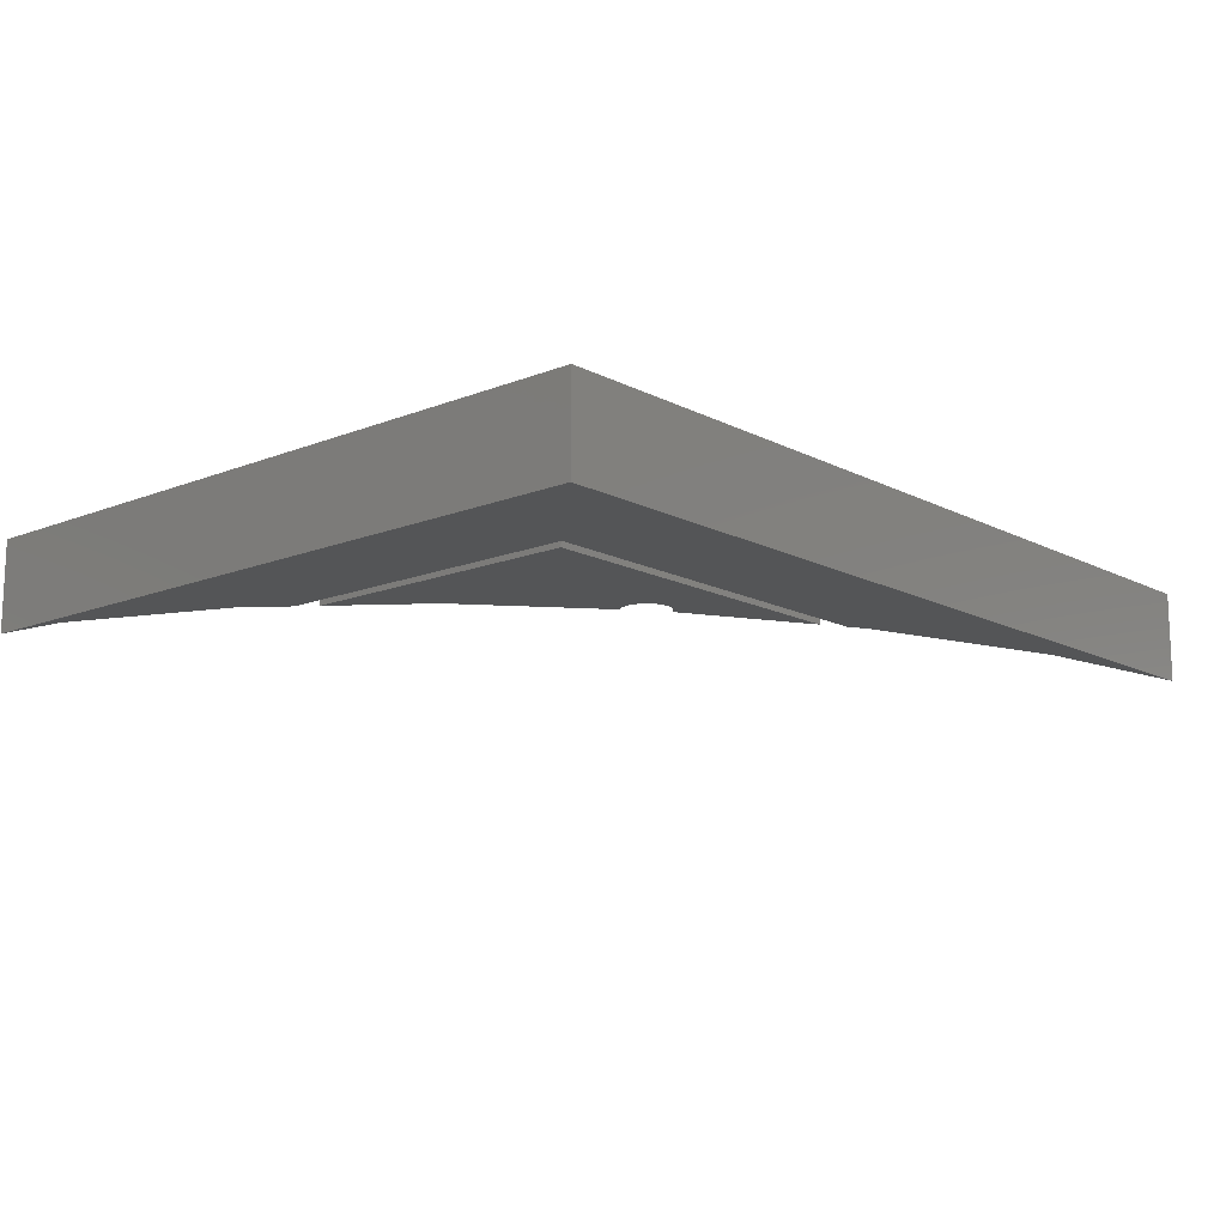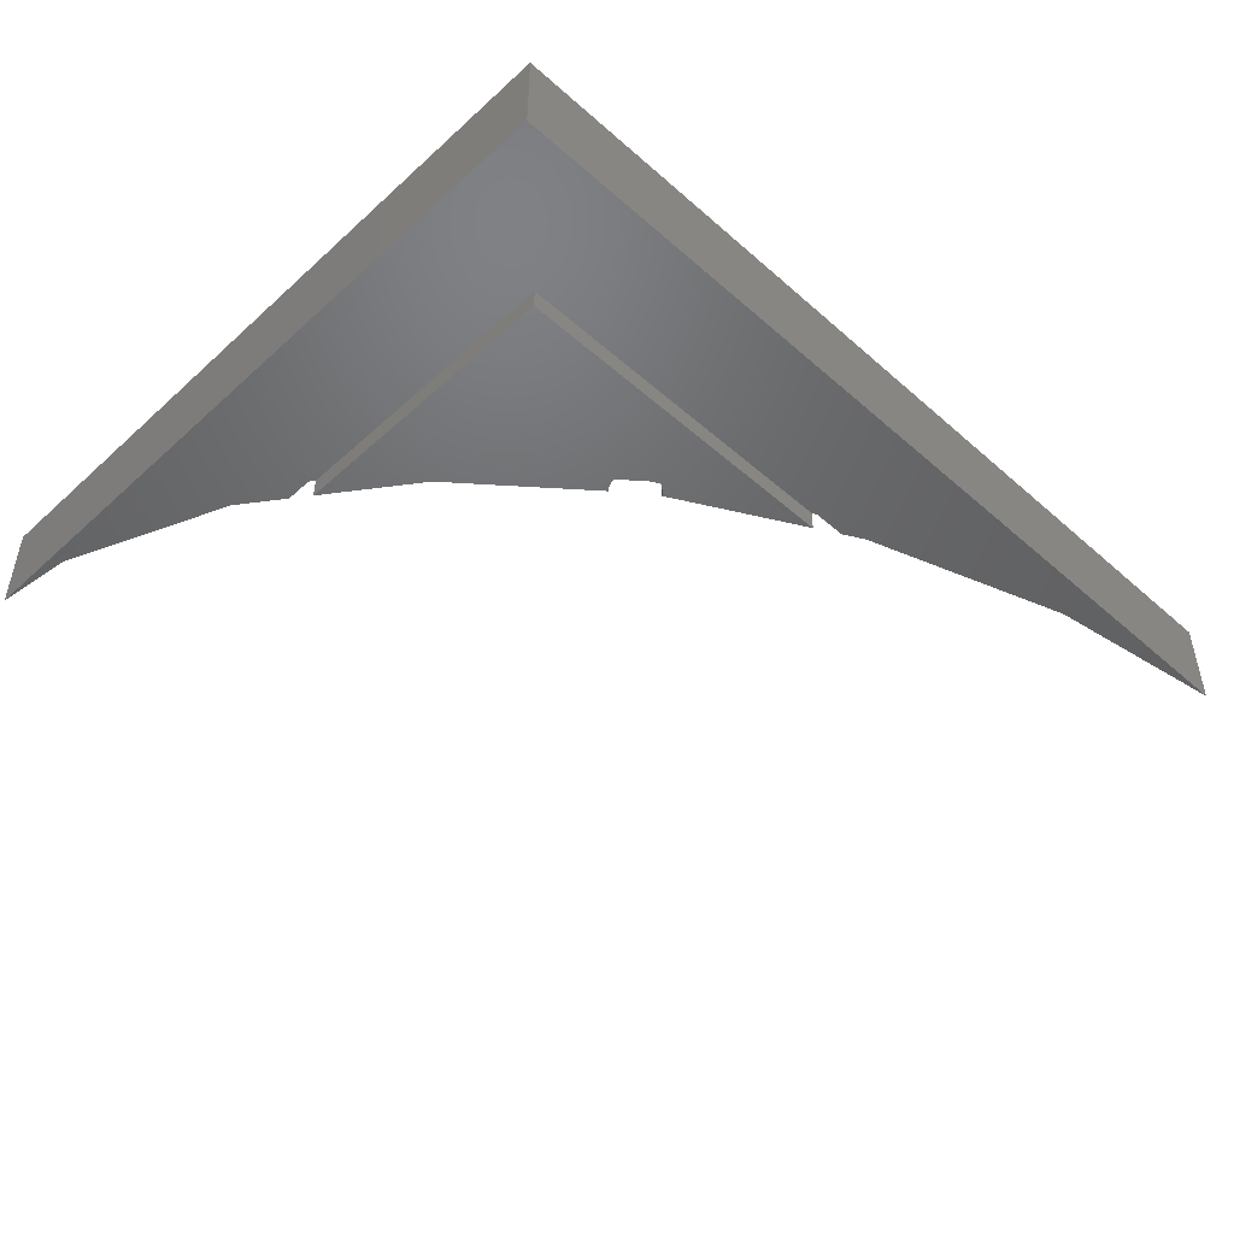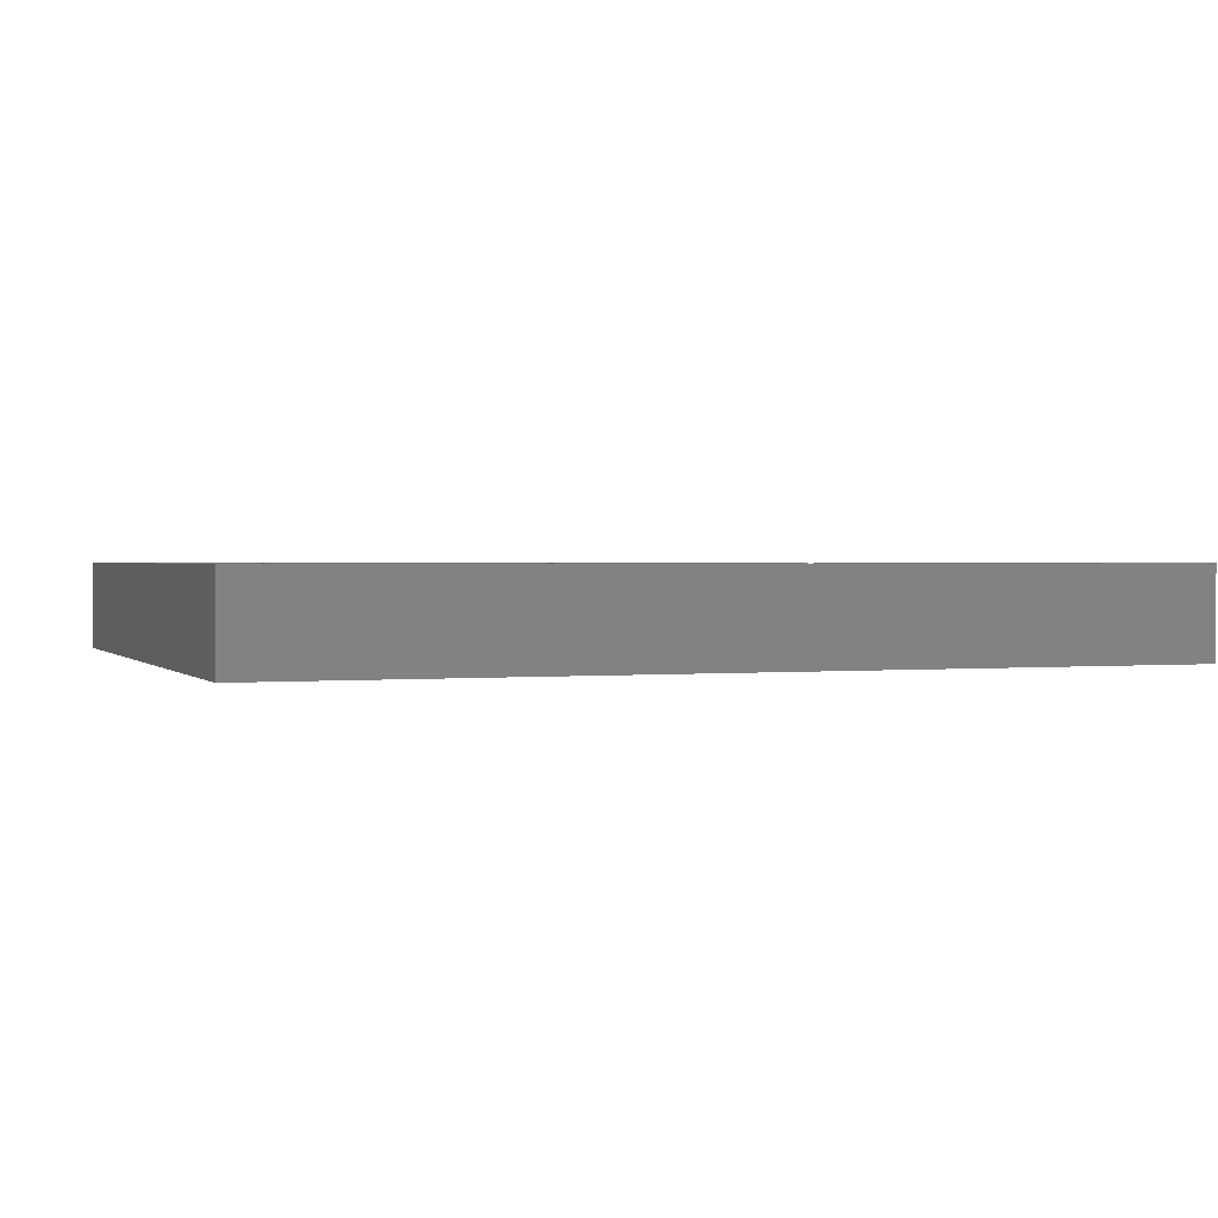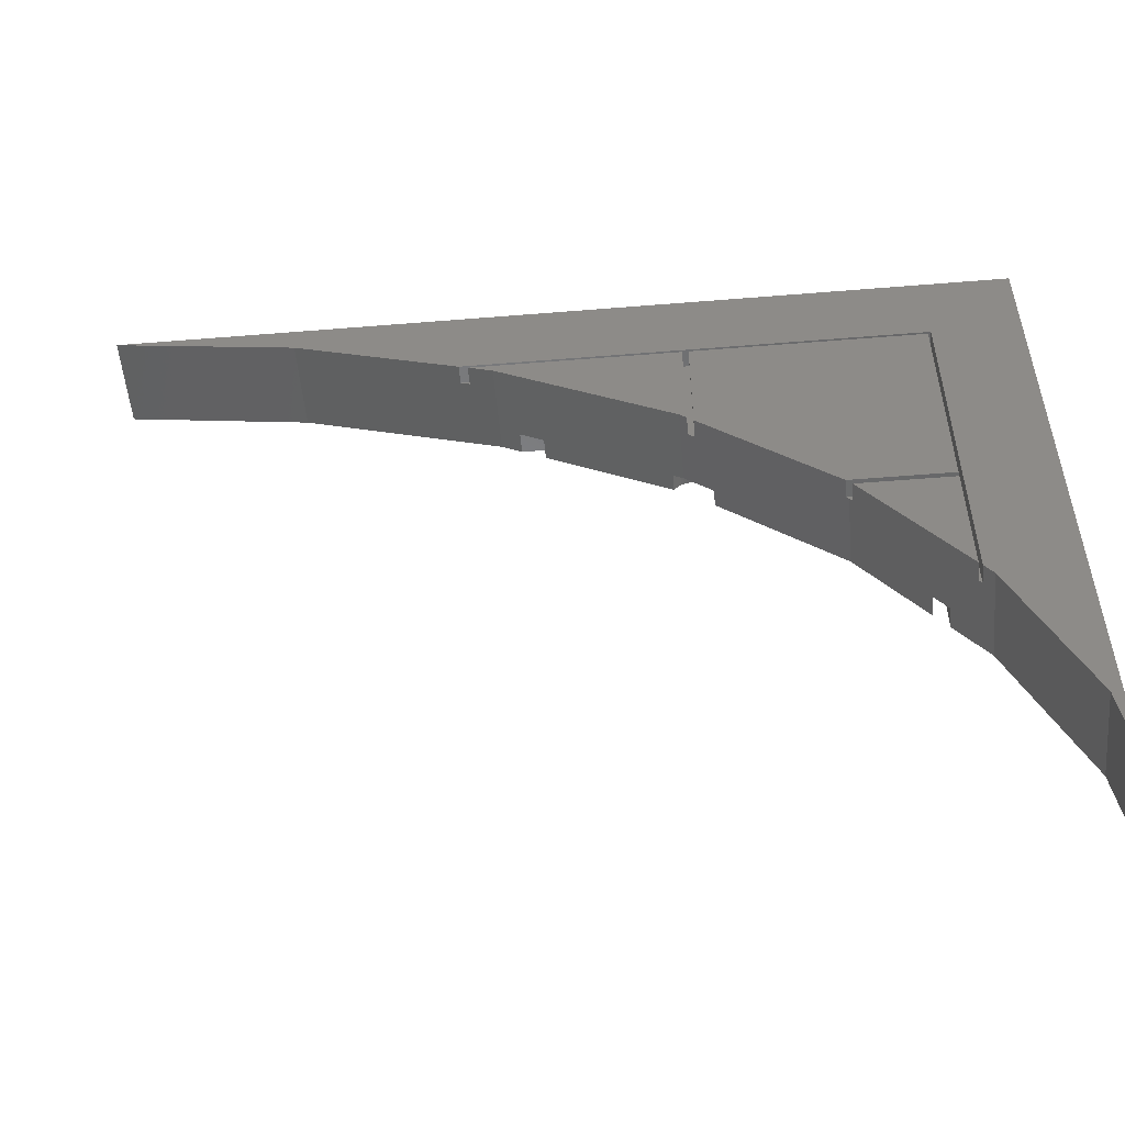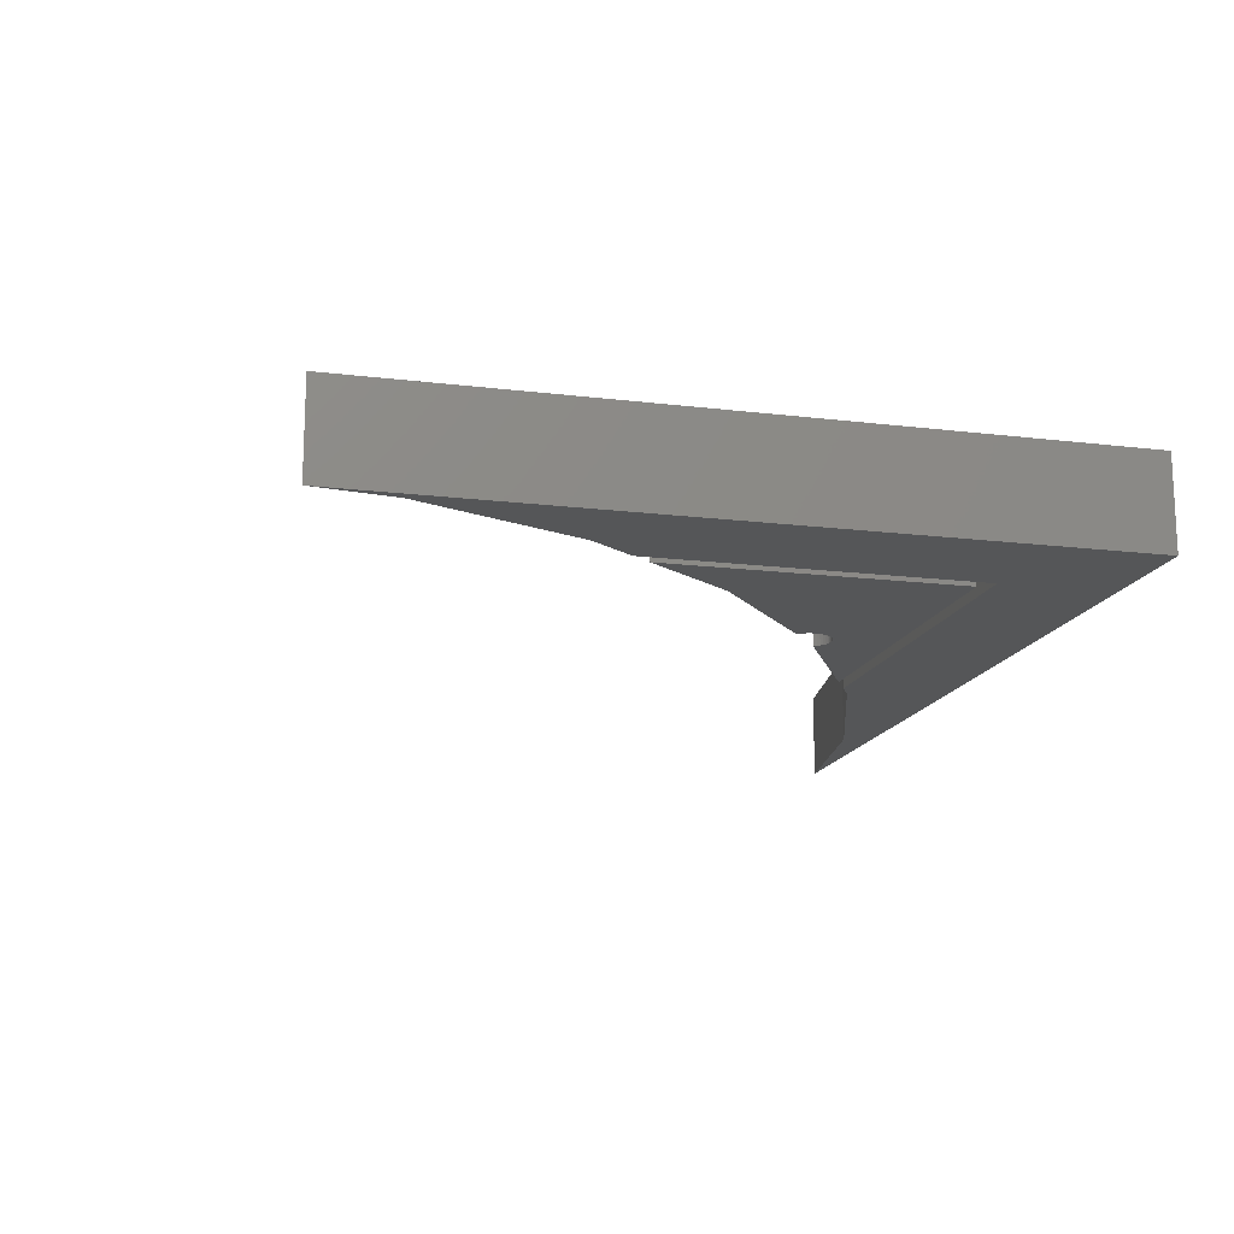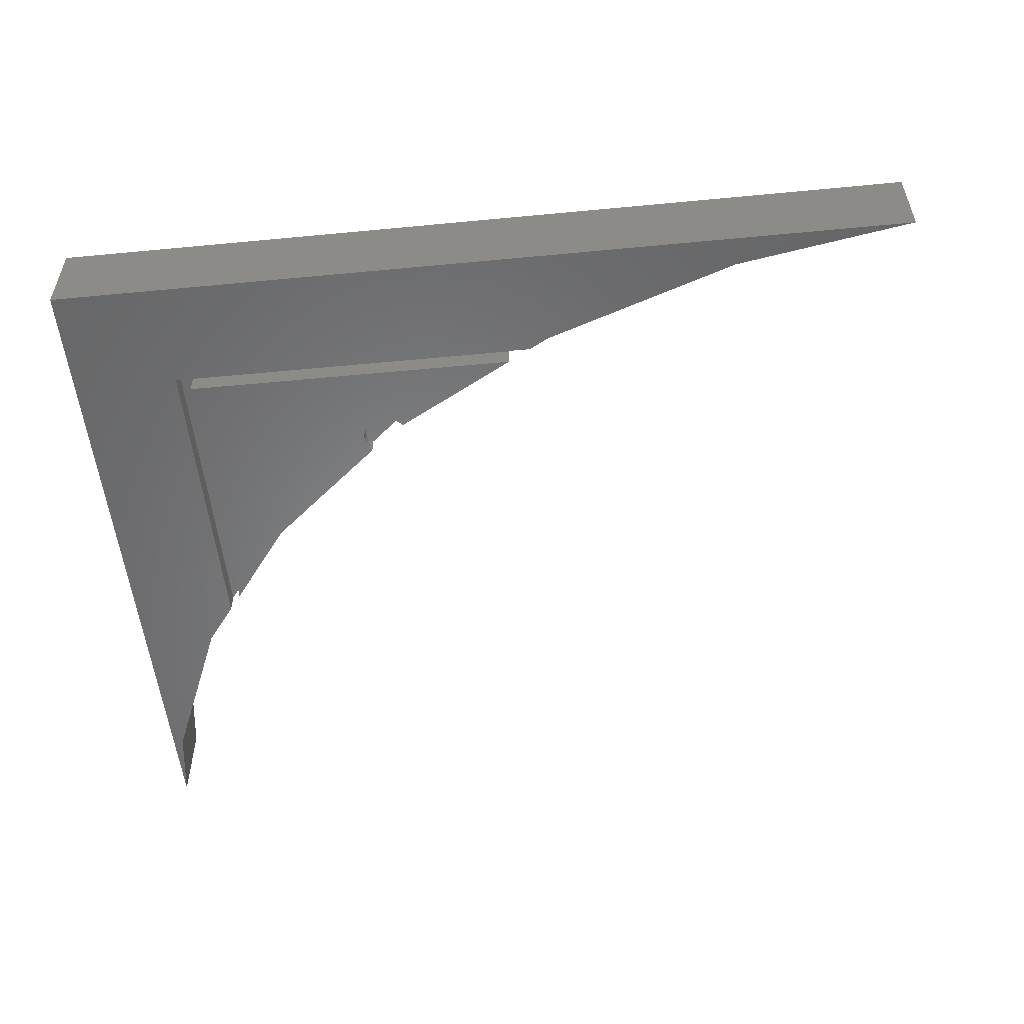
<metadata>
{"format":"stl","ext":"stl","renderer":"f3d","projection":"perspective","resolution":1024,"background":"white","views":[{"elev":-14.0,"azim":131.4,"up":"+Z"},{"elev":-47.4,"azim":135.4,"up":"+Z"},{"elev":1.3,"azim":159.9,"up":"+Z"},{"elev":-52.7,"azim":5.0,"up":"+Y"},{"elev":-15.6,"azim":75.6,"up":"+Z"},{"elev":-53.7,"azim":-174.2,"up":"+Z"}]}
</metadata>
<code>
# stl→obj: 116 verts, 228 faces
v 14.8 84.2 0
v 14.8 84.2 9.5
v 109.2 84.2 0
v 109.2 84.2 9.5
v 34.15 81.03 0
v 34.15 81.03 9.5
v 109.2 75 0
v 109.2 9.514 0
v 108.1 17.71 0
v 100.9 34.65 0
v 97.6 39.12 0
v 97.6 72.6 0
v 57.36 72.6 0
v 55.25 73.79 0
v 109.2 75 9.5
v 100 75 9.5
v 100 35.91 9.5
v 51.71 75 9.5
v 100.9 34.65 9.5
v 108.1 17.71 9.5
v 109.2 9.514 9.5
v 55.25 73.79 9.5
v 52.66 74.67 9.5
v 51.71 75 7.5
v 52.66 74.67 7.5
v 73.94 63.32 9.5
v 57.36 72.6 2.2
v 59.86 71.2 2.2
v 72.9 63.9 1.788
v 73.94 63.32 1.788
v 59.86 71.2 0
v 72.9 63.9 0
v 97.6 72.6 2.2
v 97.6 39.12 2.2
v 100 35.91 7.5
v 96.2 40.99 2.2
v 99.67 36.35 9.5
v 99.67 36.35 7.5
v 89.7 49.67 9.5
v 96.2 40.99 0
v 89.7 49.67 7.5
v 89.39 50.08 7.5
v 89.39 50.08 0
v 100 75 7.5
v 99.67 74.67 7.5
v 99.67 50.33 7.5
v 75.33 74.67 7.5
v 74.67 74.67 7.5
v 74.67 62.68 7.5
v 99.67 49.67 7.5
v 89.11 50.33 7.5
v 75.33 62.13 7.5
v 74.67 74.67 9.5
v 74.67 62.68 9.5
v 76.87 60.8 1.788
v 76.87 60.8 0
v 89.11 50.33 9.5
v 75.33 62.13 9.5
v 73.15 64.23 1.788
v 73.39 64.45 1.788
v 72.95 63.99 1.788
v 73.64 64.64 1.788
v 73.92 64.79 1.788
v 74.22 64.91 1.788
v 74.53 64.99 1.788
v 74.84 65.03 1.788
v 75.16 65.03 1.788
v 75.47 64.99 1.788
v 75.78 64.91 1.788
v 76.08 64.79 1.788
v 76.36 64.64 1.788
v 76.61 64.45 1.788
v 76.85 64.23 1.788
v 77.05 63.99 1.788
v 77.22 63.72 1.788
v 77.35 63.43 1.788
v 77.45 63.13 1.788
v 77.51 62.82 1.788
v 77.53 62.5 1.788
v 77.51 62.18 1.788
v 77.45 61.87 1.788
v 77.35 61.57 1.788
v 77.22 61.28 1.788
v 77.05 61.01 1.788
v 72.95 63.99 0
v 96.2 71.2 0
v 77.05 61.01 0
v 77.22 61.28 0
v 77.35 61.57 0
v 77.45 61.87 0
v 77.51 62.18 0
v 77.53 62.5 0
v 77.51 62.82 0
v 77.45 63.13 0
v 77.35 63.43 0
v 77.22 63.72 0
v 77.05 63.99 0
v 76.85 64.23 0
v 76.61 64.45 0
v 76.36 64.64 0
v 76.08 64.79 0
v 75.78 64.91 0
v 75.47 64.99 0
v 75.16 65.03 0
v 74.84 65.03 0
v 74.53 64.99 0
v 74.22 64.91 0
v 73.92 64.79 0
v 73.64 64.64 0
v 73.39 64.45 0
v 73.15 64.23 0
v 96.2 71.2 2.2
v 99.67 49.67 9.5
v 99.67 50.33 9.5
v 99.67 74.67 9.5
v 75.33 74.67 9.5
f 1 2 3
f 3 2 4
f 5 6 2
f 1 5 2
f 1 3 5
f 5 3 7
f 7 8 9
f 7 9 10
f 7 10 11
f 7 11 12
f 7 12 5
f 12 13 14
f 12 14 5
f 15 7 3
f 4 15 3
f 16 17 4
f 4 2 6
f 18 4 6
f 18 16 4
f 19 20 4
f 17 19 4
f 20 15 4
f 20 21 15
f 14 22 23
f 24 14 25
f 25 14 23
f 6 14 24
f 6 24 18
f 5 14 6
f 26 27 28
f 29 30 28
f 13 27 22
f 31 32 28
f 32 29 28
f 30 26 28
f 26 22 27
f 22 14 13
f 12 33 27
f 13 12 27
f 33 12 34
f 34 12 11
f 10 34 11
f 19 34 10
f 35 34 19
f 36 34 35
f 37 36 38
f 36 35 38
f 36 37 39
f 36 39 40
f 39 41 40
f 41 42 40
f 42 43 40
f 35 19 17
f 20 19 9
f 9 19 10
f 21 20 8
f 8 20 9
f 21 8 7
f 15 21 7
f 16 44 17
f 17 44 35
f 44 16 18
f 24 44 18
f 45 46 44
f 44 24 25
f 47 44 48
f 48 44 25
f 47 45 44
f 49 47 48
f 46 50 44
f 42 41 46
f 51 42 46
f 41 50 46
f 50 38 44
f 38 35 44
f 52 47 49
f 25 23 48
f 48 23 53
f 53 23 22
f 26 53 22
f 26 54 53
f 55 56 43
f 51 55 42
f 42 55 43
f 57 55 51
f 58 55 57
f 26 49 54
f 30 49 26
f 30 52 49
f 52 55 58
f 30 55 52
f 59 60 61
f 61 60 62
f 61 62 63
f 61 63 64
f 61 64 65
f 61 65 66
f 61 66 67
f 61 67 68
f 61 68 69
f 61 69 70
f 61 70 71
f 61 71 72
f 61 72 73
f 61 73 74
f 61 74 75
f 61 75 76
f 61 76 77
f 61 77 78
f 61 78 79
f 61 79 80
f 61 80 81
f 61 81 82
f 61 82 83
f 30 83 84
f 61 83 30
f 29 61 30
f 30 84 55
f 85 61 29
f 32 85 29
f 43 86 40
f 56 86 43
f 87 86 56
f 88 86 87
f 89 86 88
f 90 86 89
f 91 86 90
f 92 86 91
f 93 86 92
f 94 86 93
f 95 86 94
f 96 86 95
f 97 86 96
f 98 86 97
f 99 86 98
f 100 86 99
f 101 86 100
f 31 86 102
f 31 102 103
f 31 103 104
f 31 104 105
f 31 105 106
f 31 106 107
f 31 107 108
f 31 108 109
f 31 109 110
f 31 110 111
f 31 111 85
f 31 85 32
f 102 86 101
f 31 28 86
f 86 28 112
f 34 36 33
f 33 36 112
f 33 112 28
f 28 27 33
f 36 40 86
f 112 36 86
f 41 39 50
f 50 39 113
f 113 39 37
f 37 38 50
f 113 37 50
f 57 51 46
f 114 57 46
f 114 46 45
f 115 114 45
f 47 116 45
f 45 116 115
f 52 58 47
f 47 58 116
f 54 49 48
f 53 54 48
f 84 87 55
f 55 87 56
f 116 58 57
f 115 116 114
f 114 116 57
f 111 59 61
f 85 111 61
f 83 88 84
f 84 88 87
f 82 89 83
f 83 89 88
f 81 90 82
f 82 90 89
f 80 91 81
f 81 91 90
f 79 92 80
f 80 92 91
f 79 78 92
f 92 78 93
f 78 77 93
f 93 77 94
f 77 76 94
f 94 76 95
f 76 75 95
f 95 75 96
f 75 74 96
f 96 74 97
f 74 73 97
f 97 73 98
f 98 73 72
f 99 98 72
f 99 72 71
f 100 99 71
f 100 71 70
f 101 100 70
f 101 70 69
f 102 101 69
f 102 69 68
f 103 102 68
f 103 68 67
f 104 103 67
f 104 67 66
f 105 104 66
f 105 66 65
f 106 105 65
f 106 65 64
f 107 106 64
f 107 64 63
f 108 107 63
f 108 63 62
f 109 108 62
f 109 62 60
f 110 109 60
f 110 60 59
f 111 110 59

</code>
